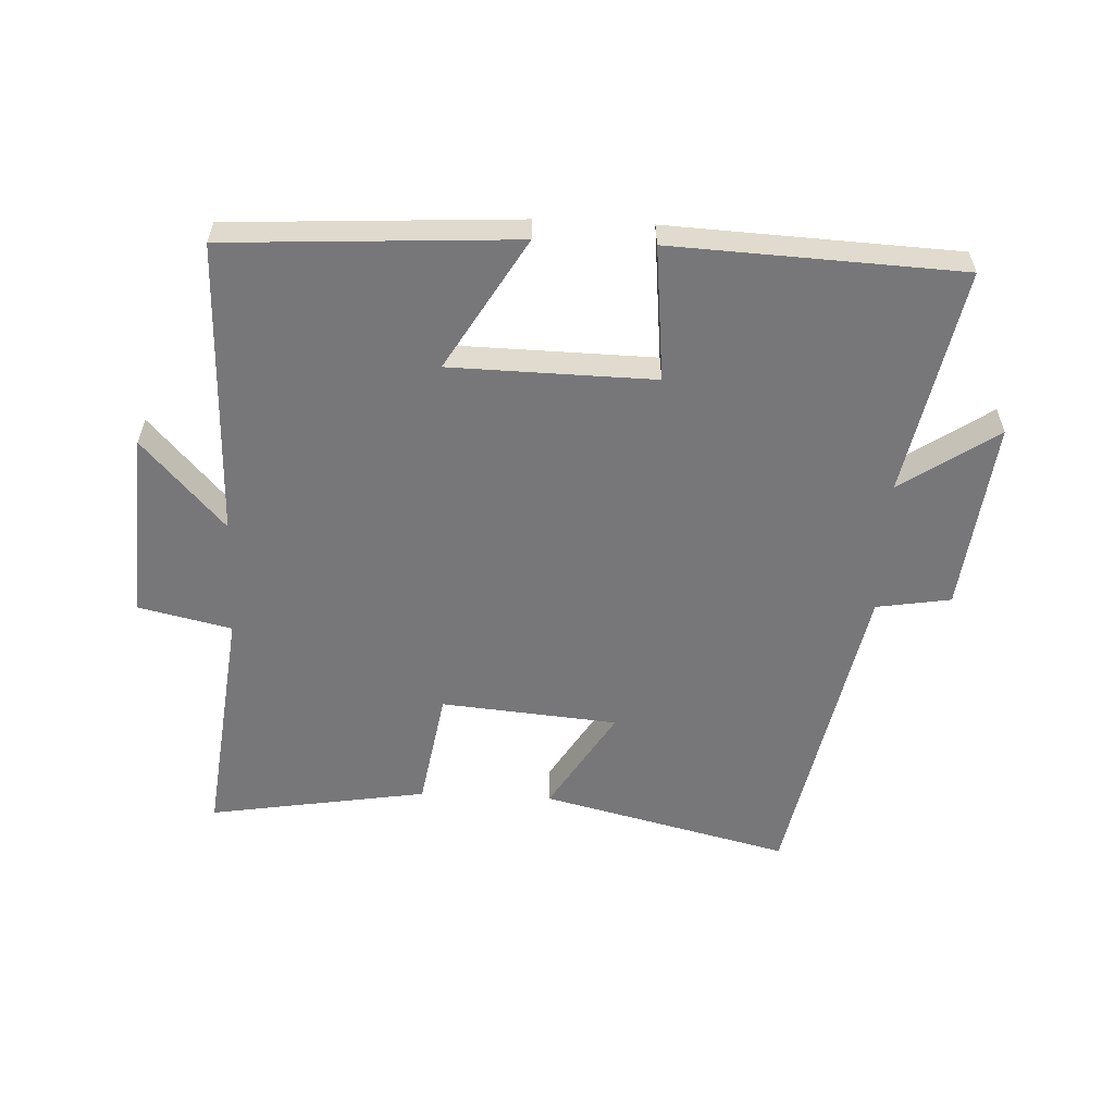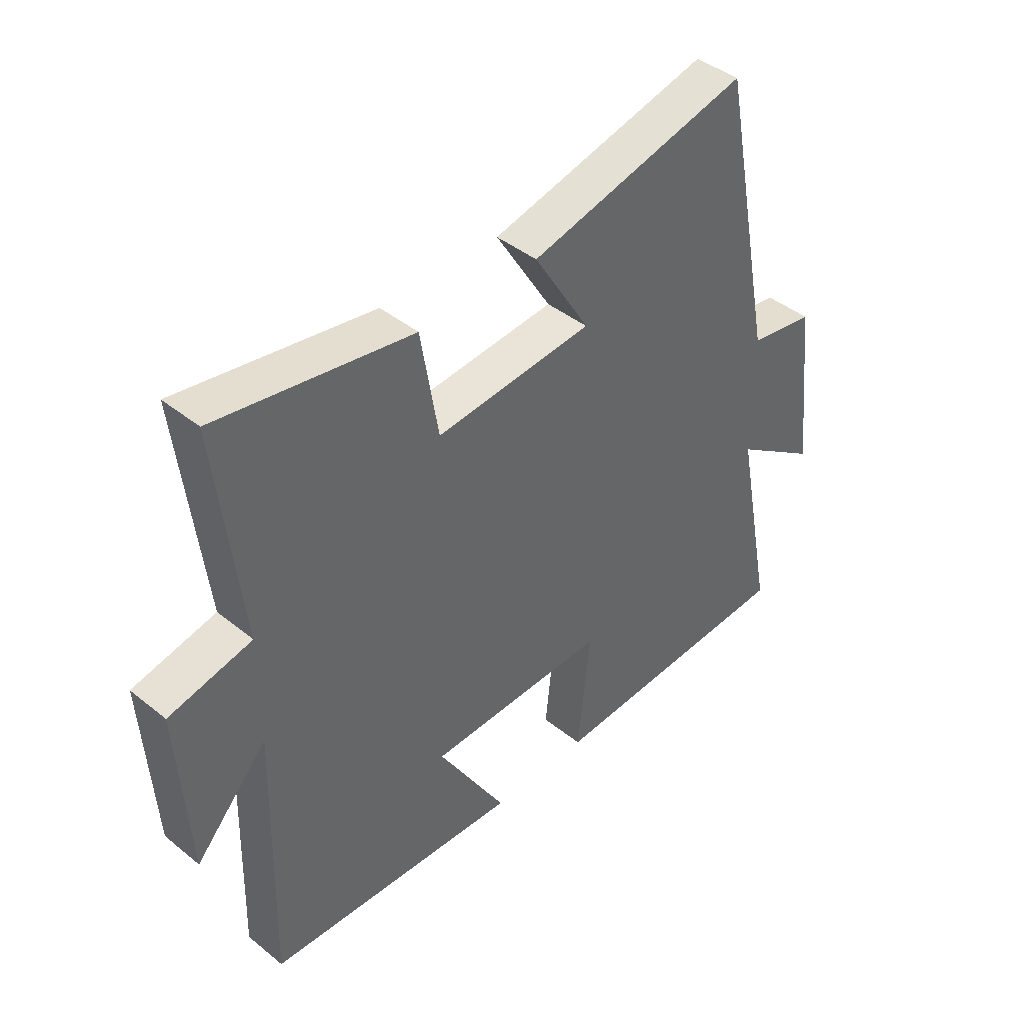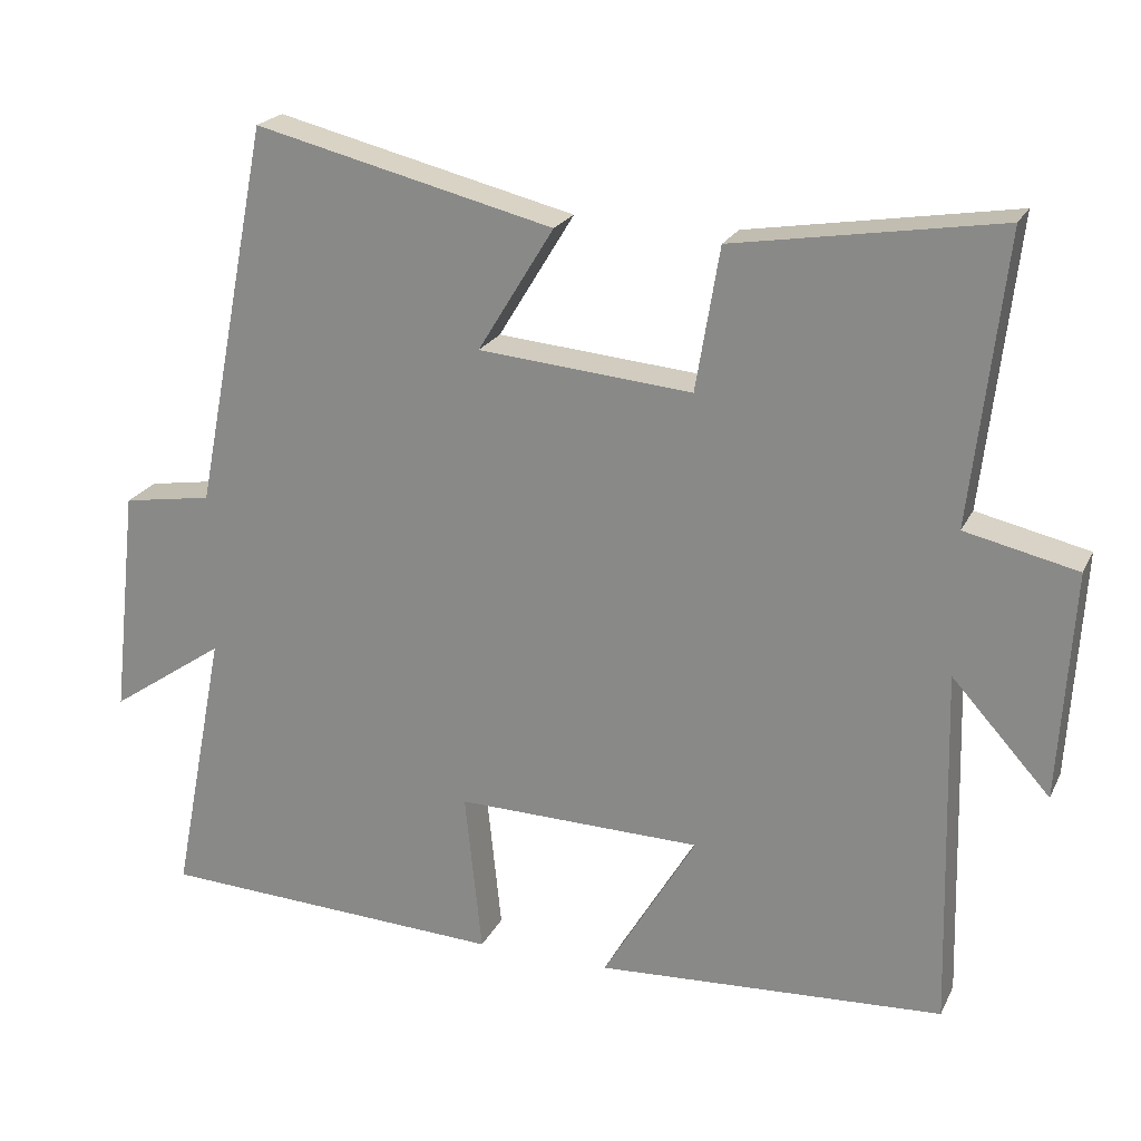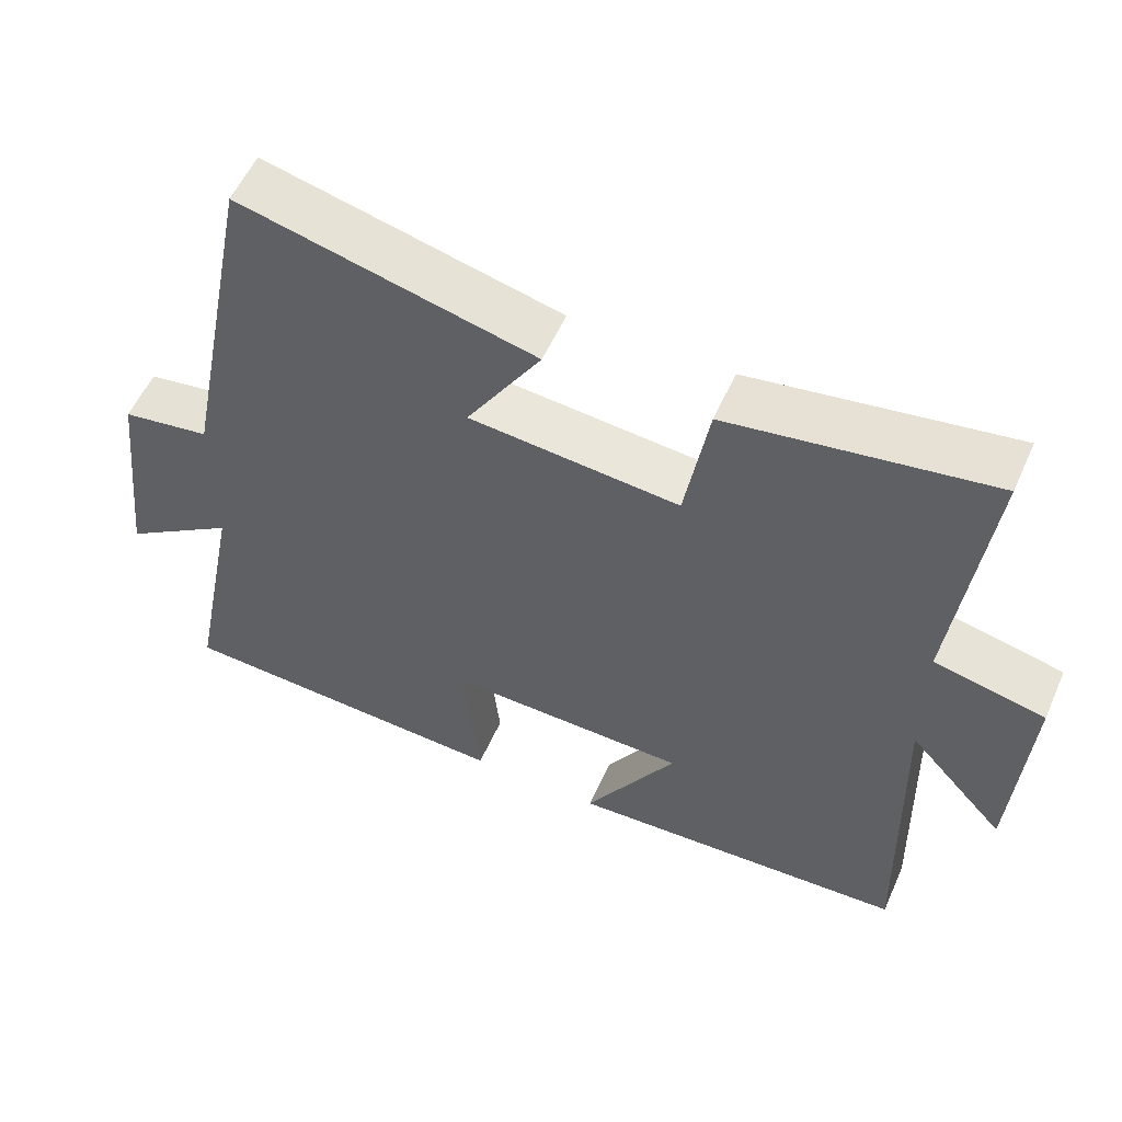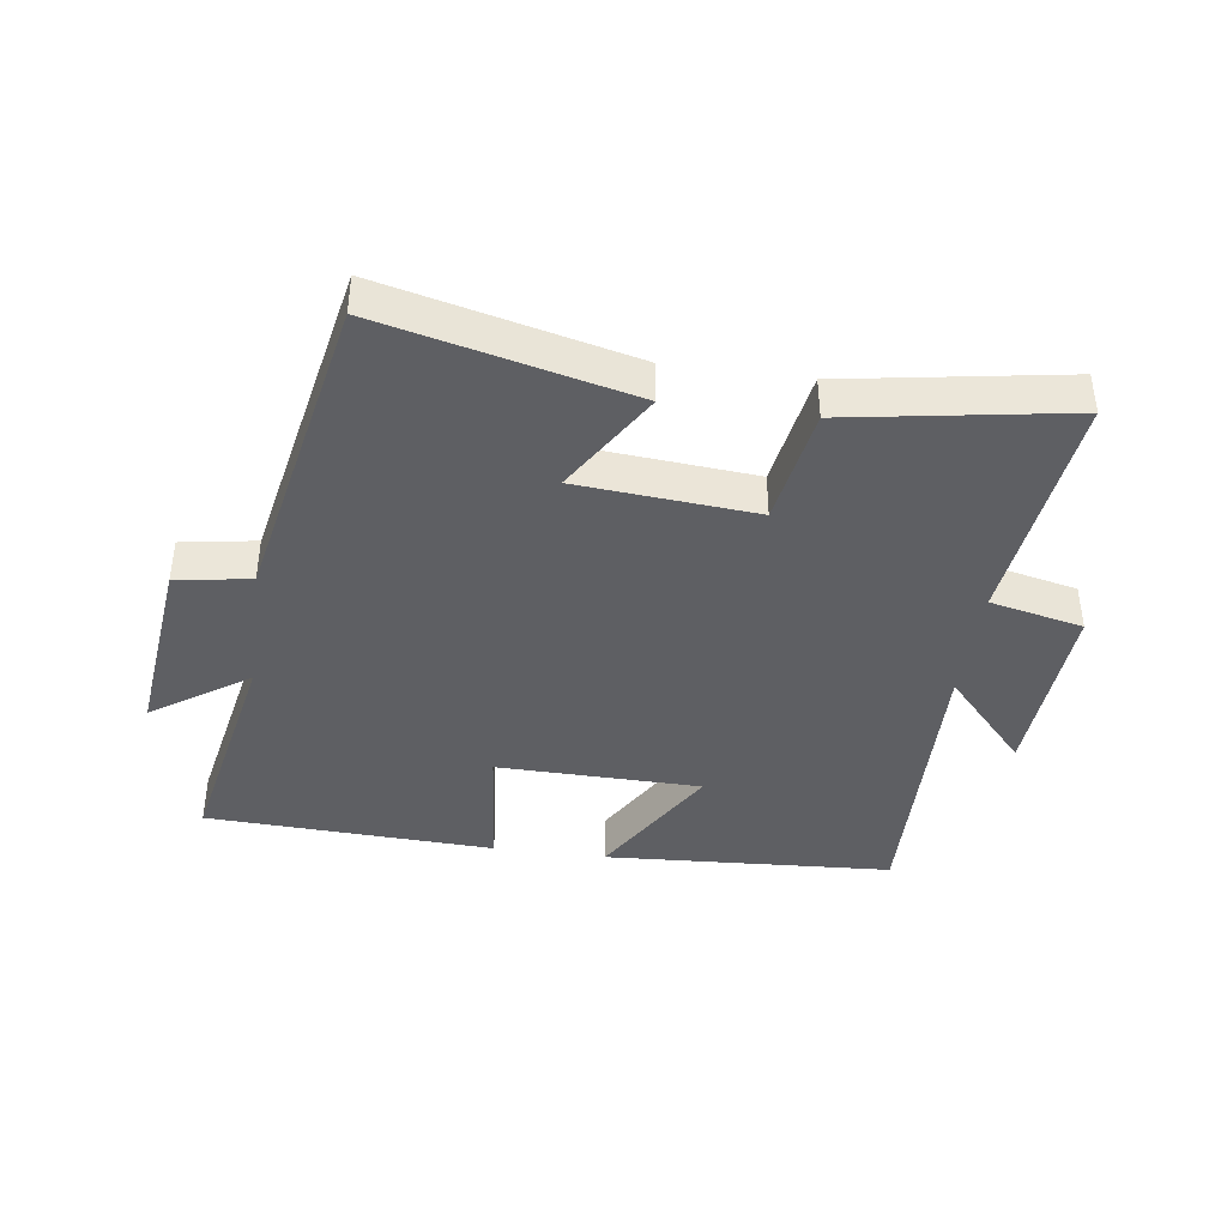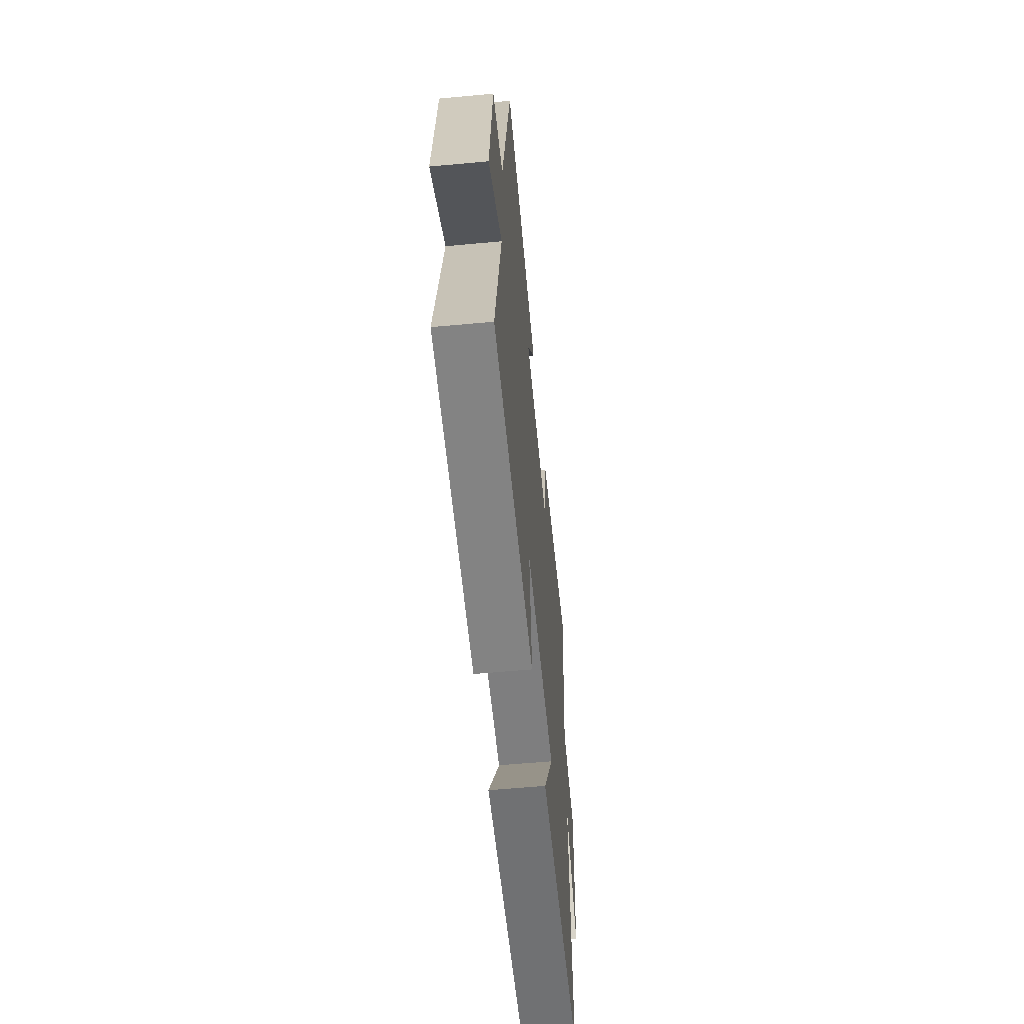
<metadata>
{"format":"obj","ext":"obj","renderer":"f3d","projection":"perspective","resolution":1024,"background":"white","views":[{"elev":-57.2,"azim":177.3,"up":"+Y"},{"elev":42.2,"azim":134.0,"up":"+Z"},{"elev":21.9,"azim":20.4,"up":"+Z"},{"elev":56.0,"azim":23.9,"up":"+Z"},{"elev":-40.5,"azim":-7.8,"up":"+Y"},{"elev":-58.4,"azim":-84.5,"up":"+Z"}]}
</metadata>
<code>
v 0.512 0.07 -0.474
v 0.059 0.07 -0.5
v 0.181 0.07 -0.294
v -0.139 0.07 -0.288
v -0.117 0.07 -0.5
v -0.57 0.07 -0.479
v -0.5 0.07 -0.122
v -0.651 0.07 -0.225
v -0.617 0.07 0.075
v -0.5 0.07 0.094
v -0.401 0.07 0.595
v -0.011 0.07 0.5
v -0.11 0.07 0.338
v 0.168 0.07 0.314
v 0.199 0.07 0.5
v 0.543 0.07 0.556
v 0.5 0.07 0.182
v 0.646 0.07 0.149
v 0.628 0.07 -0.147
v 0.5 0.07 -0.006
v 0.512 0 -0.474
v 0.059 0 -0.5
v 0.181 0 -0.294
v -0.139 0 -0.288
v -0.117 0 -0.5
v -0.57 0 -0.479
v -0.5 0 -0.122
v -0.651 0 -0.225
v -0.617 0 0.075
v -0.5 0 0.094
v -0.401 0 0.595
v -0.011 0 0.5
v -0.11 0 0.338
v 0.168 0 0.314
v 0.199 0 0.5
v 0.543 0 0.556
v 0.5 0 0.182
v 0.646 0 0.149
v 0.628 0 -0.147
v 0.5 0 -0.006
f 17 18 19 20
f 14 15 16 17
f 13 14 17 20
f 10 11 12 13
f 10 13 20 1
f 7 8 9 10
f 4 5 6 7
f 3 4 7 10
f 1 2 3
f 1 3 10
f 40 39 38 37
f 37 36 35 34
f 40 37 34 33
f 33 32 31 30
f 21 40 33 30
f 30 29 28 27
f 27 26 25 24
f 30 27 24 23
f 23 22 21
f 30 23 21
f 1 21 22 2
f 2 22 23 3
f 3 23 24 4
f 4 24 25 5
f 5 25 26 6
f 6 26 27 7
f 7 27 28 8
f 8 28 29 9
f 9 29 30 10
f 10 30 31 11
f 11 31 32 12
f 12 32 33 13
f 13 33 34 14
f 14 34 35 15
f 15 35 36 16
f 16 36 37 17
f 17 37 38 18
f 18 38 39 19
f 19 39 40 20
f 20 40 21 1

</code>
